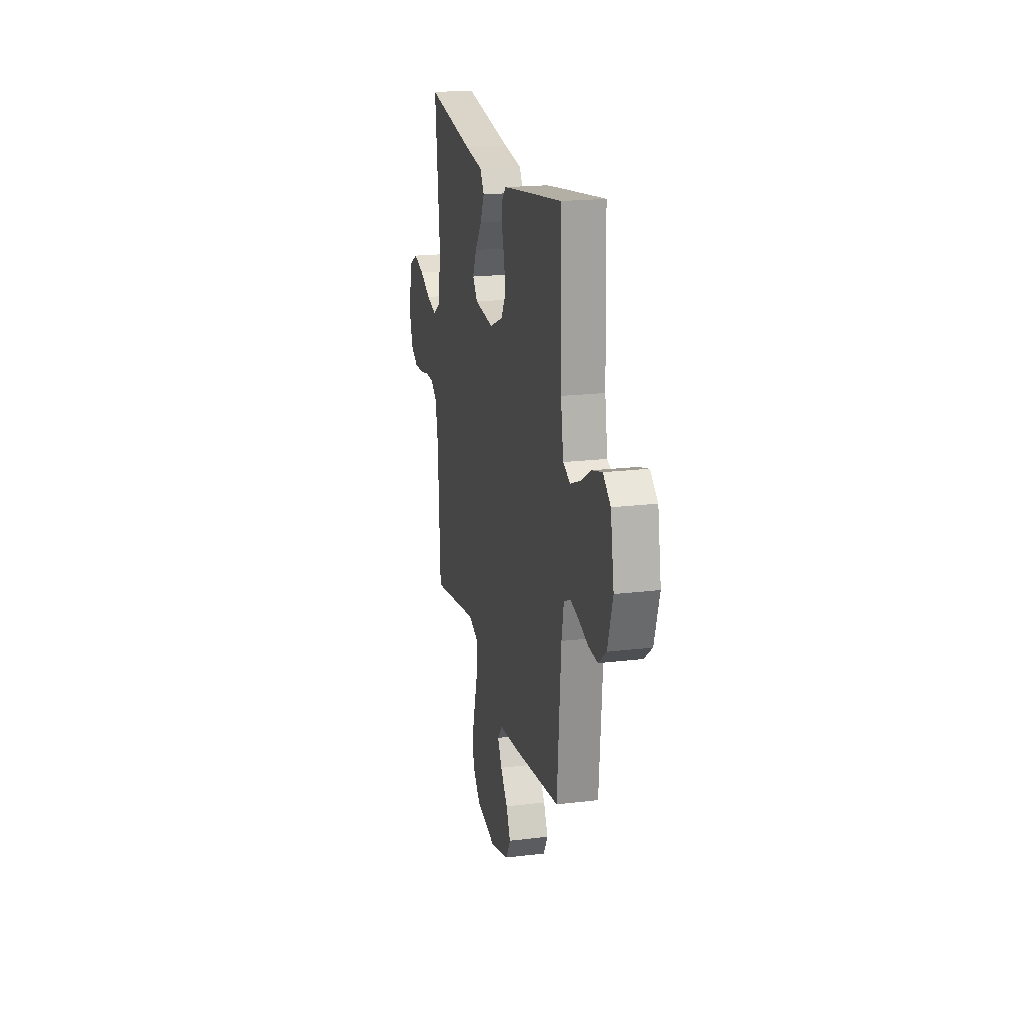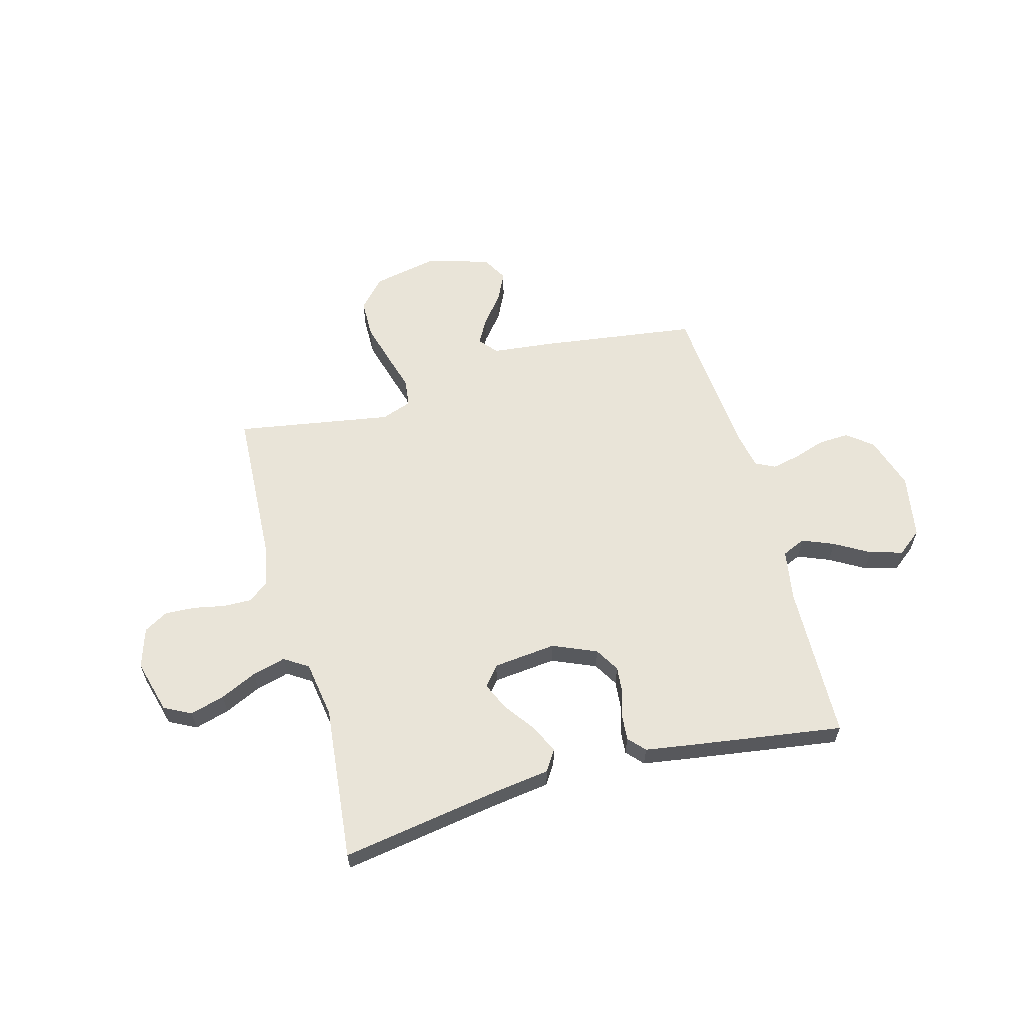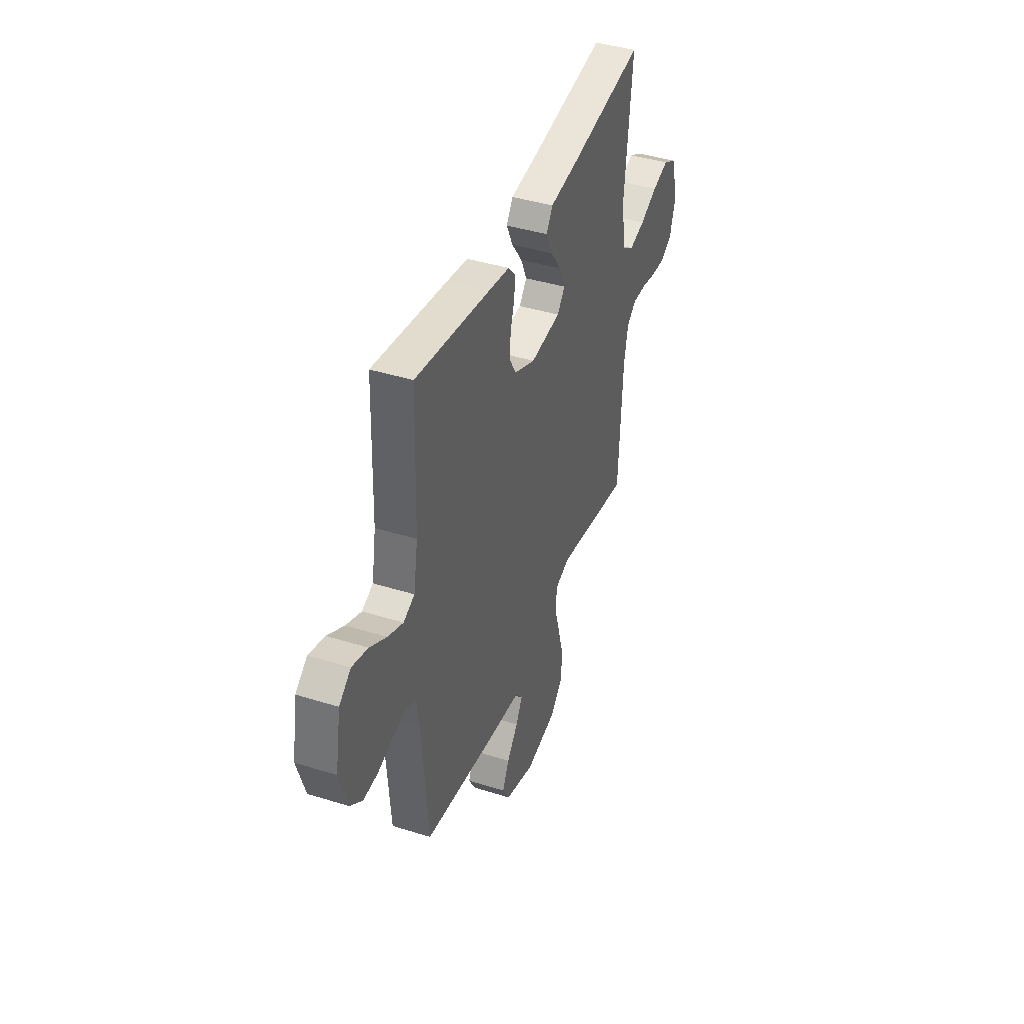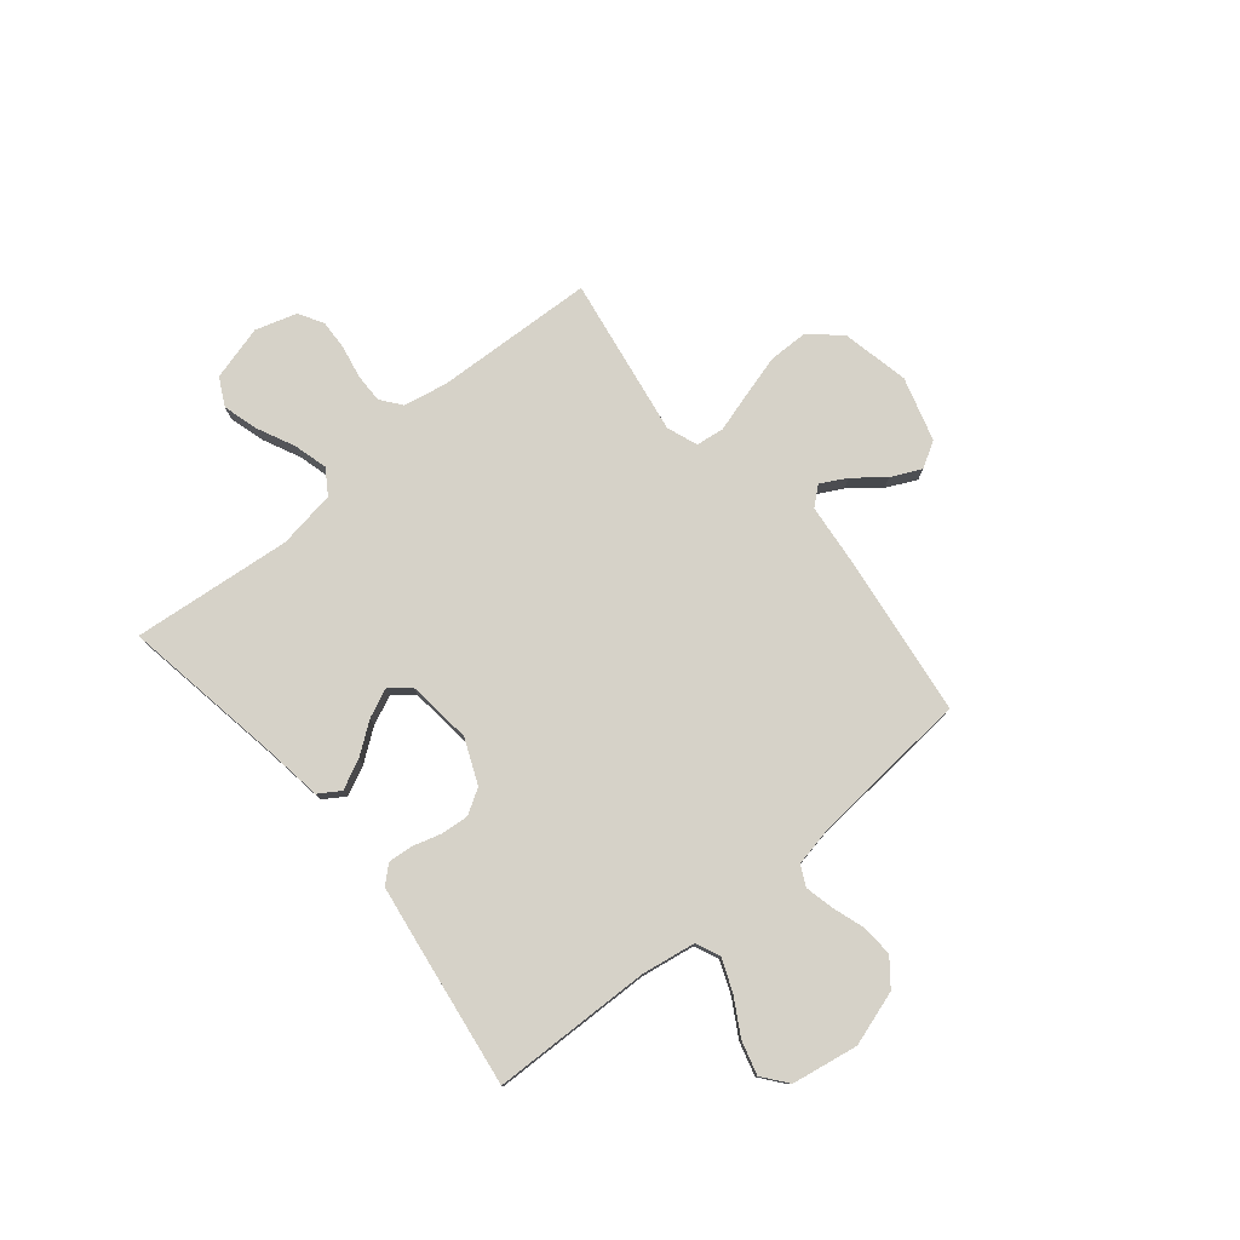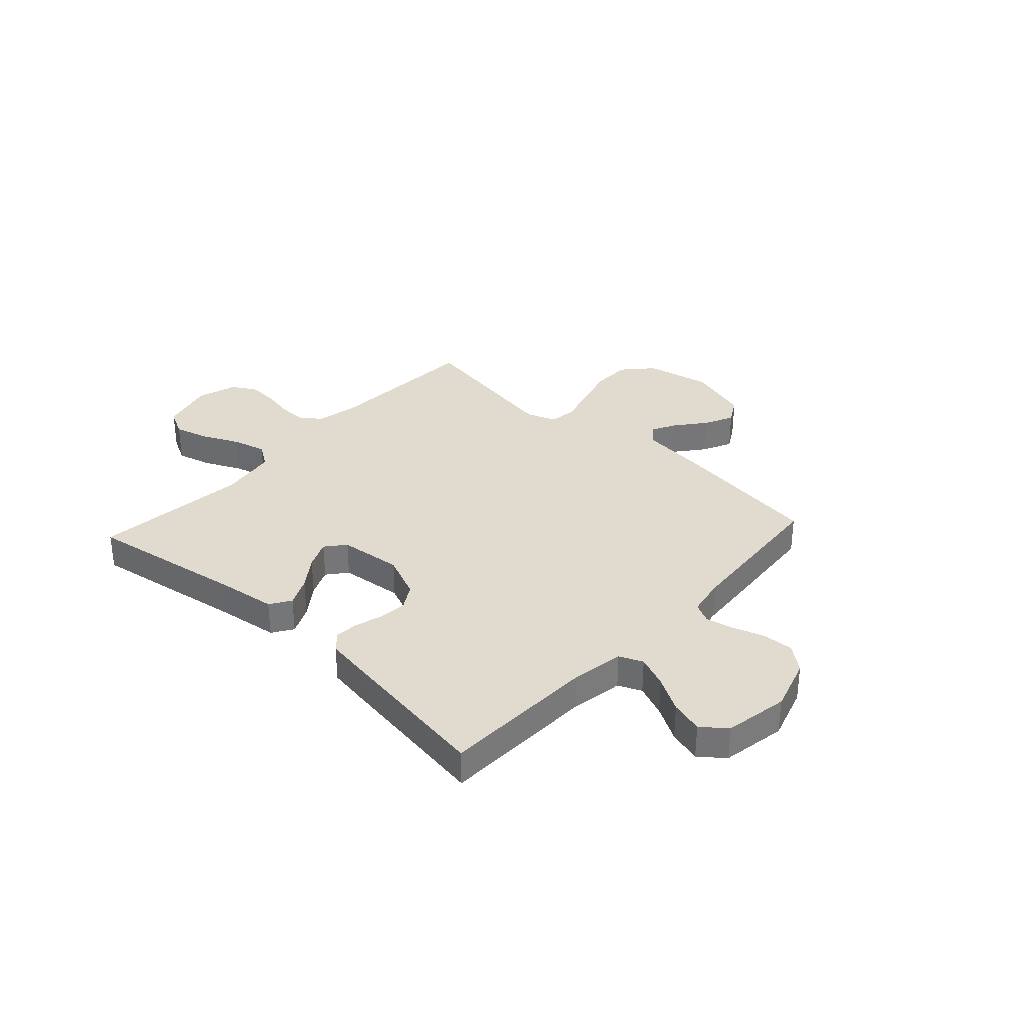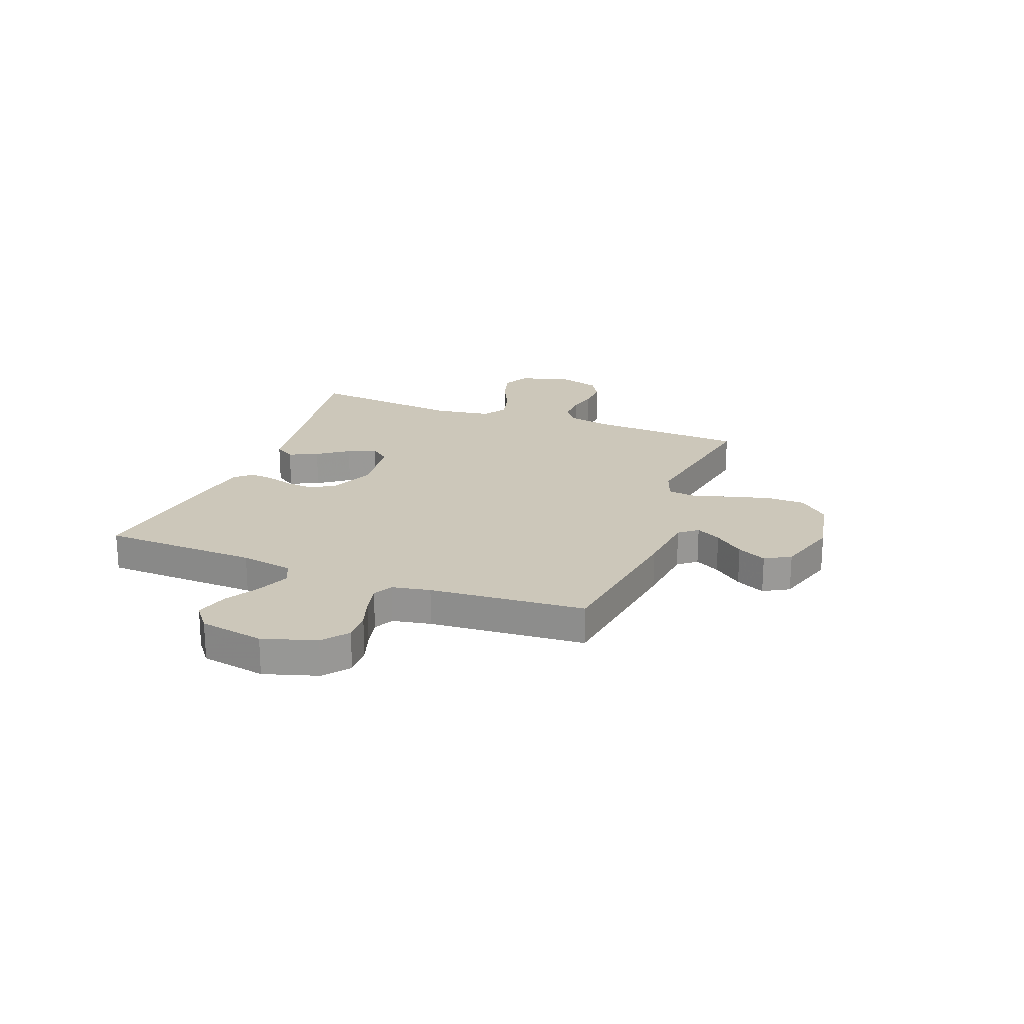
<metadata>
{"format":"obj","ext":"obj","renderer":"f3d","projection":"perspective","resolution":1024,"background":"white","views":[{"elev":19.8,"azim":77.4,"up":"+Z"},{"elev":60.1,"azim":-15.3,"up":"+Y"},{"elev":41.3,"azim":110.8,"up":"+Z"},{"elev":77.7,"azim":50.2,"up":"+Y"},{"elev":33.5,"azim":42.6,"up":"+Y"},{"elev":21.4,"azim":111.0,"up":"+Y"}]}
</metadata>
<code>
v 0.5 0.07 -0.5
v 0.2 0.07 -0.541
v 0.079 0.07 -0.554
v 0.05 0.07 -0.589
v 0.076 0.07 -0.637
v 0.121 0.07 -0.693
v 0.148 0.07 -0.749
v 0.12 0.07 -0.798
v 0 0.07 -0.834
v -0.126 0.07 -0.808
v -0.177 0.07 -0.752
v -0.178 0.07 -0.677
v -0.156 0.07 -0.597
v -0.135 0.07 -0.524
v -0.142 0.07 -0.471
v -0.2 0.07 -0.45
v -0.5 0.07 -0.5
v -0.515 0.07 -0.2
v -0.531 0.07 -0.118
v -0.57 0.07 -0.088
v -0.625 0.07 -0.089
v -0.685 0.07 -0.101
v -0.743 0.07 -0.104
v -0.789 0.07 -0.077
v -0.813 0.07 0
v -0.785 0.07 0.103
v -0.733 0.07 0.13
v -0.666 0.07 0.111
v -0.596 0.07 0.078
v -0.532 0.07 0.061
v -0.486 0.07 0.091
v -0.469 0.07 0.2
v -0.5 0.07 0.5
v -0.2 0.07 0.451
v -0.085 0.07 0.435
v -0.059 0.07 0.395
v -0.085 0.07 0.34
v -0.128 0.07 0.281
v -0.152 0.07 0.227
v -0.121 0.07 0.189
v 0 0.07 0.176
v 0.084 0.07 0.212
v 0.112 0.07 0.259
v 0.107 0.07 0.312
v 0.091 0.07 0.365
v 0.087 0.07 0.411
v 0.116 0.07 0.443
v 0.2 0.07 0.456
v 0.5 0.07 0.5
v 0.509 0.07 0.2
v 0.526 0.07 0.099
v 0.571 0.07 0.079
v 0.632 0.07 0.104
v 0.699 0.07 0.143
v 0.762 0.07 0.161
v 0.809 0.07 0.124
v 0.831 0.07 0
v 0.799 0.07 -0.103
v 0.75 0.07 -0.142
v 0.691 0.07 -0.139
v 0.63 0.07 -0.119
v 0.576 0.07 -0.107
v 0.538 0.07 -0.126
v 0.524 0.07 -0.2
v 0.5 0 -0.5
v 0.2 0 -0.541
v 0.079 0 -0.554
v 0.05 0 -0.589
v 0.076 0 -0.637
v 0.121 0 -0.693
v 0.148 0 -0.749
v 0.12 0 -0.798
v 0 0 -0.834
v -0.126 0 -0.808
v -0.177 0 -0.752
v -0.178 0 -0.677
v -0.156 0 -0.597
v -0.135 0 -0.524
v -0.142 0 -0.471
v -0.2 0 -0.45
v -0.5 0 -0.5
v -0.515 0 -0.2
v -0.531 0 -0.118
v -0.57 0 -0.088
v -0.625 0 -0.089
v -0.685 0 -0.101
v -0.743 0 -0.104
v -0.789 0 -0.077
v -0.813 0 0
v -0.785 0 0.103
v -0.733 0 0.13
v -0.666 0 0.111
v -0.596 0 0.078
v -0.532 0 0.061
v -0.486 0 0.091
v -0.469 0 0.2
v -0.5 0 0.5
v -0.2 0 0.451
v -0.085 0 0.435
v -0.059 0 0.395
v -0.085 0 0.34
v -0.128 0 0.281
v -0.152 0 0.227
v -0.121 0 0.189
v 0 0 0.176
v 0.084 0 0.212
v 0.112 0 0.259
v 0.107 0 0.312
v 0.091 0 0.365
v 0.087 0 0.411
v 0.116 0 0.443
v 0.2 0 0.456
v 0.5 0 0.5
v 0.509 0 0.2
v 0.526 0 0.099
v 0.571 0 0.079
v 0.632 0 0.104
v 0.699 0 0.143
v 0.762 0 0.161
v 0.809 0 0.124
v 0.831 0 0
v 0.799 0 -0.103
v 0.75 0 -0.142
v 0.691 0 -0.139
v 0.63 0 -0.119
v 0.576 0 -0.107
v 0.538 0 -0.126
v 0.524 0 -0.2
f 58 59 60 61
f 58 61 62
f 57 58 62
f 56 57 62
f 53 54 55 56
f 52 53 56 62
f 51 52 62 63
f 47 48 49 50
f 44 45 46 47
f 43 44 47 50
f 42 43 50 51
f 35 36 37 38
f 34 35 38 39
f 32 33 34 39
f 31 32 39 40
f 26 27 28 29
f 26 29 30
f 25 26 30
f 24 25 30
f 21 22 23 24
f 20 21 24 30
f 19 20 30 31
f 16 17 18
f 15 16 18 19
f 11 12 13 14
f 9 10 11 14
f 9 14 15
f 8 9 15
f 5 6 7 8
f 4 5 8 15
f 3 4 15 19
f 64 1 2 3
f 41 42 51 63
f 40 41 63 64
f 31 40 64
f 3 19 31 64
f 125 124 123 122
f 126 125 122
f 126 122 121
f 126 121 120
f 120 119 118 117
f 126 120 117 116
f 127 126 116 115
f 114 113 112 111
f 111 110 109 108
f 114 111 108 107
f 115 114 107 106
f 102 101 100 99
f 103 102 99 98
f 103 98 97 96
f 104 103 96 95
f 93 92 91 90
f 94 93 90
f 94 90 89
f 94 89 88
f 88 87 86 85
f 94 88 85 84
f 95 94 84 83
f 82 81 80
f 83 82 80 79
f 78 77 76 75
f 78 75 74 73
f 79 78 73
f 79 73 72
f 72 71 70 69
f 79 72 69 68
f 83 79 68 67
f 67 66 65 128
f 127 115 106 105
f 128 127 105 104
f 128 104 95
f 128 95 83 67
f 1 65 66 2
f 2 66 67 3
f 3 67 68 4
f 4 68 69 5
f 5 69 70 6
f 6 70 71 7
f 7 71 72 8
f 8 72 73 9
f 9 73 74 10
f 10 74 75 11
f 11 75 76 12
f 12 76 77 13
f 13 77 78 14
f 14 78 79 15
f 15 79 80 16
f 16 80 81 17
f 17 81 82 18
f 18 82 83 19
f 19 83 84 20
f 20 84 85 21
f 21 85 86 22
f 22 86 87 23
f 23 87 88 24
f 24 88 89 25
f 25 89 90 26
f 26 90 91 27
f 27 91 92 28
f 28 92 93 29
f 29 93 94 30
f 30 94 95 31
f 31 95 96 32
f 32 96 97 33
f 33 97 98 34
f 34 98 99 35
f 35 99 100 36
f 36 100 101 37
f 37 101 102 38
f 38 102 103 39
f 39 103 104 40
f 40 104 105 41
f 41 105 106 42
f 42 106 107 43
f 43 107 108 44
f 44 108 109 45
f 45 109 110 46
f 46 110 111 47
f 47 111 112 48
f 48 112 113 49
f 49 113 114 50
f 50 114 115 51
f 51 115 116 52
f 52 116 117 53
f 53 117 118 54
f 54 118 119 55
f 55 119 120 56
f 56 120 121 57
f 57 121 122 58
f 58 122 123 59
f 59 123 124 60
f 60 124 125 61
f 61 125 126 62
f 62 126 127 63
f 63 127 128 64
f 64 128 65 1

</code>
